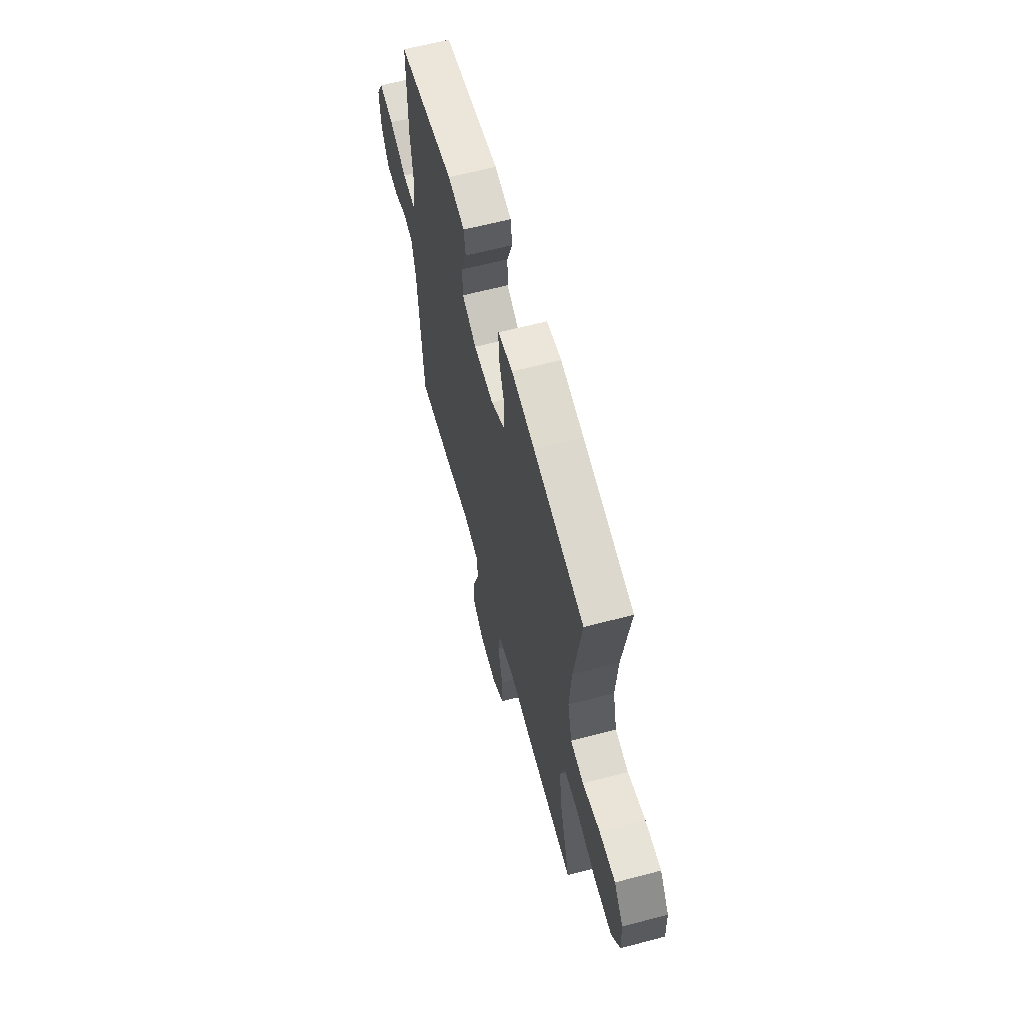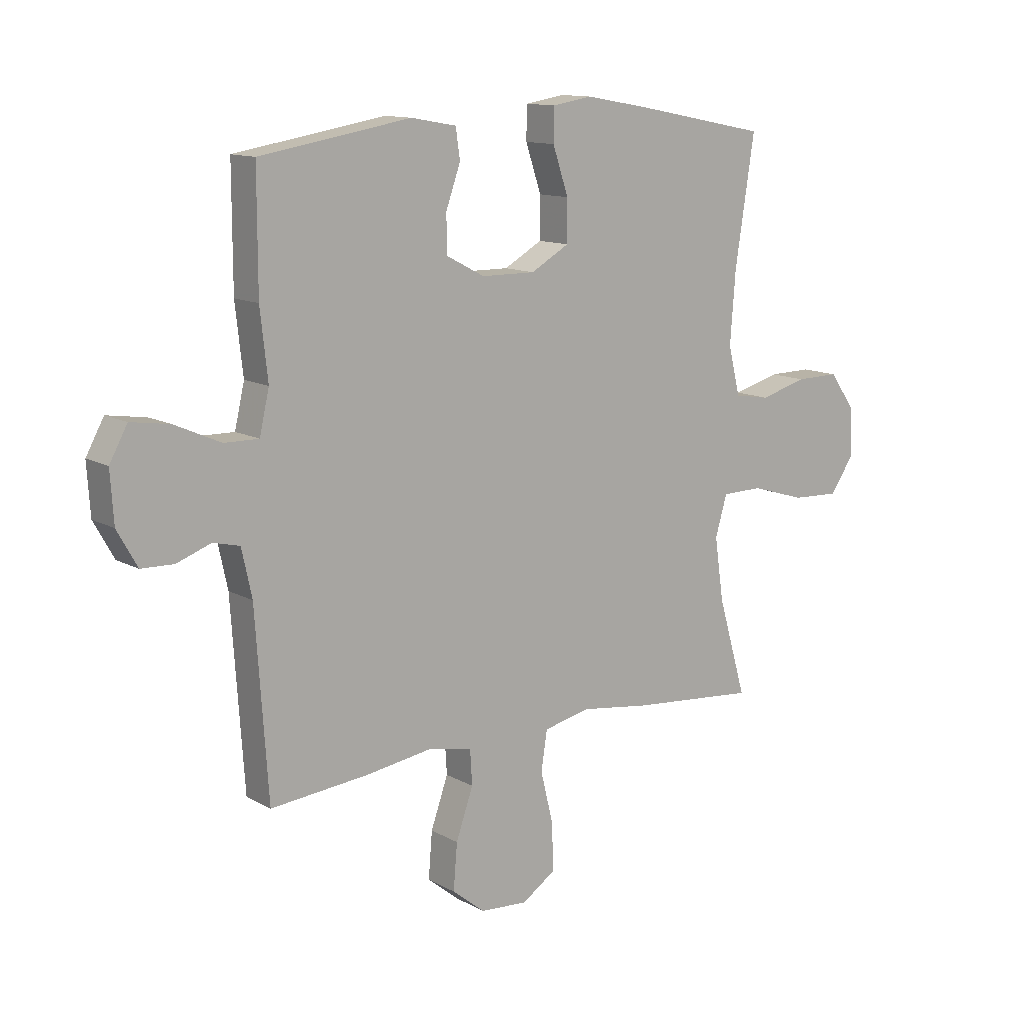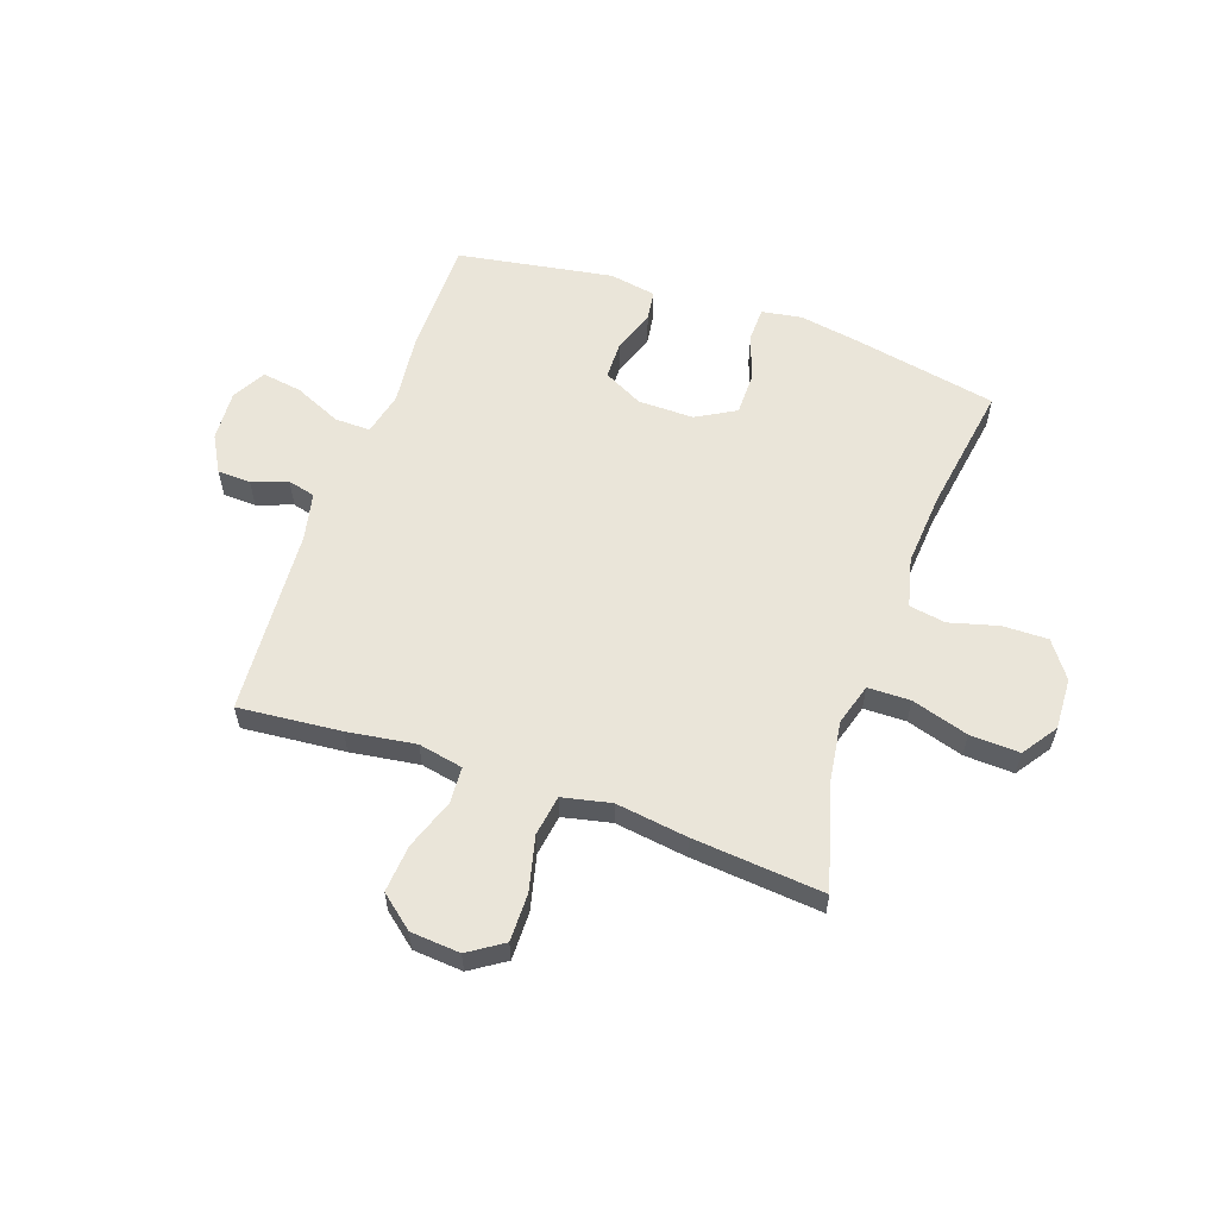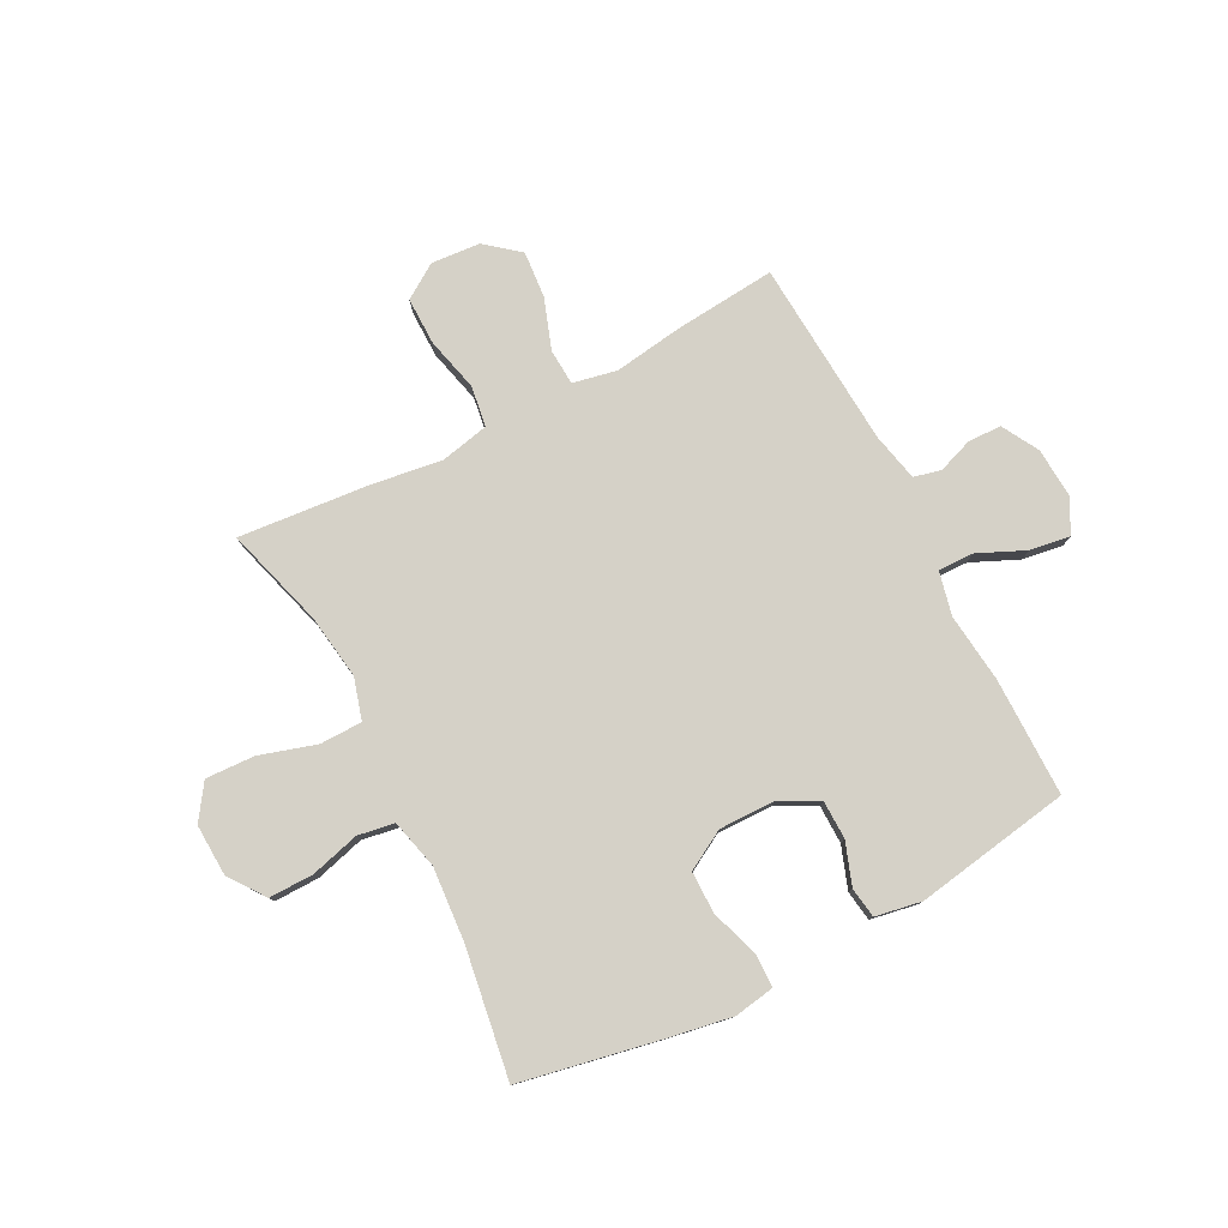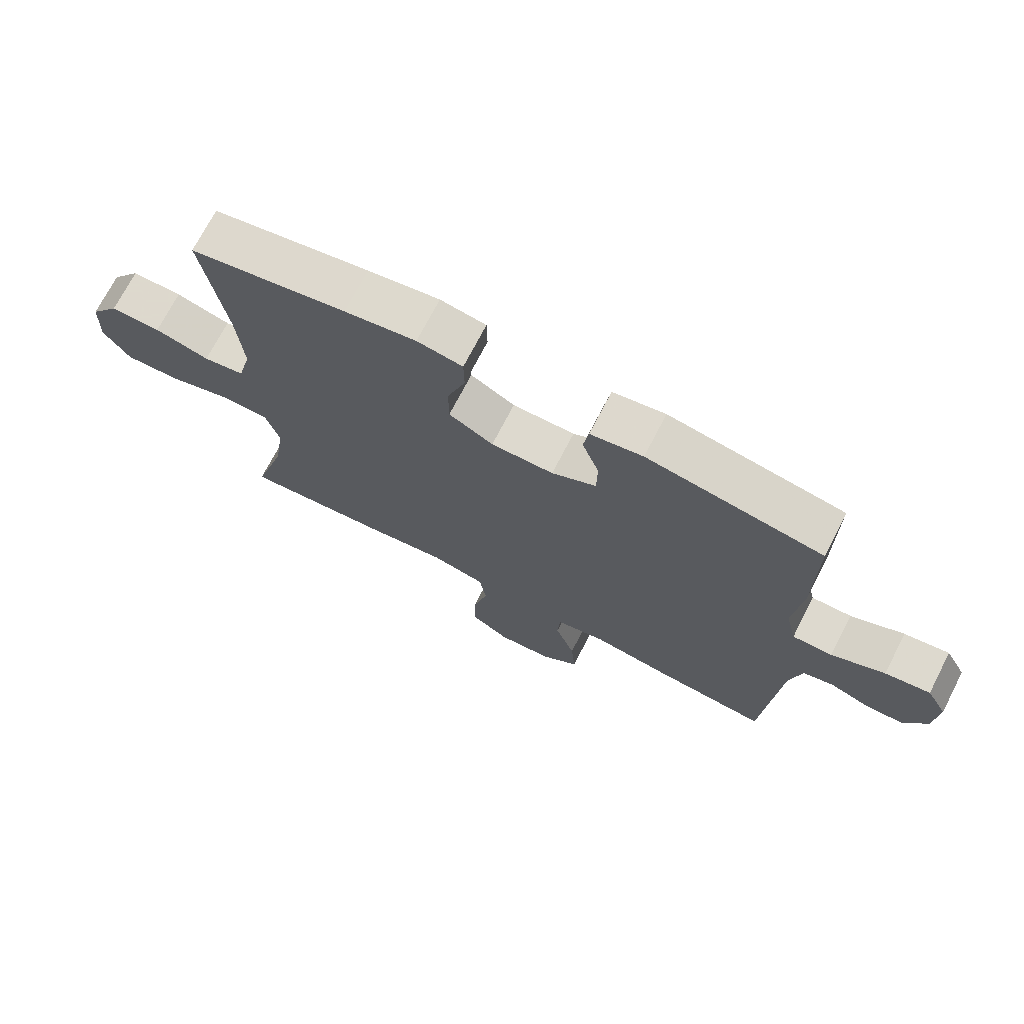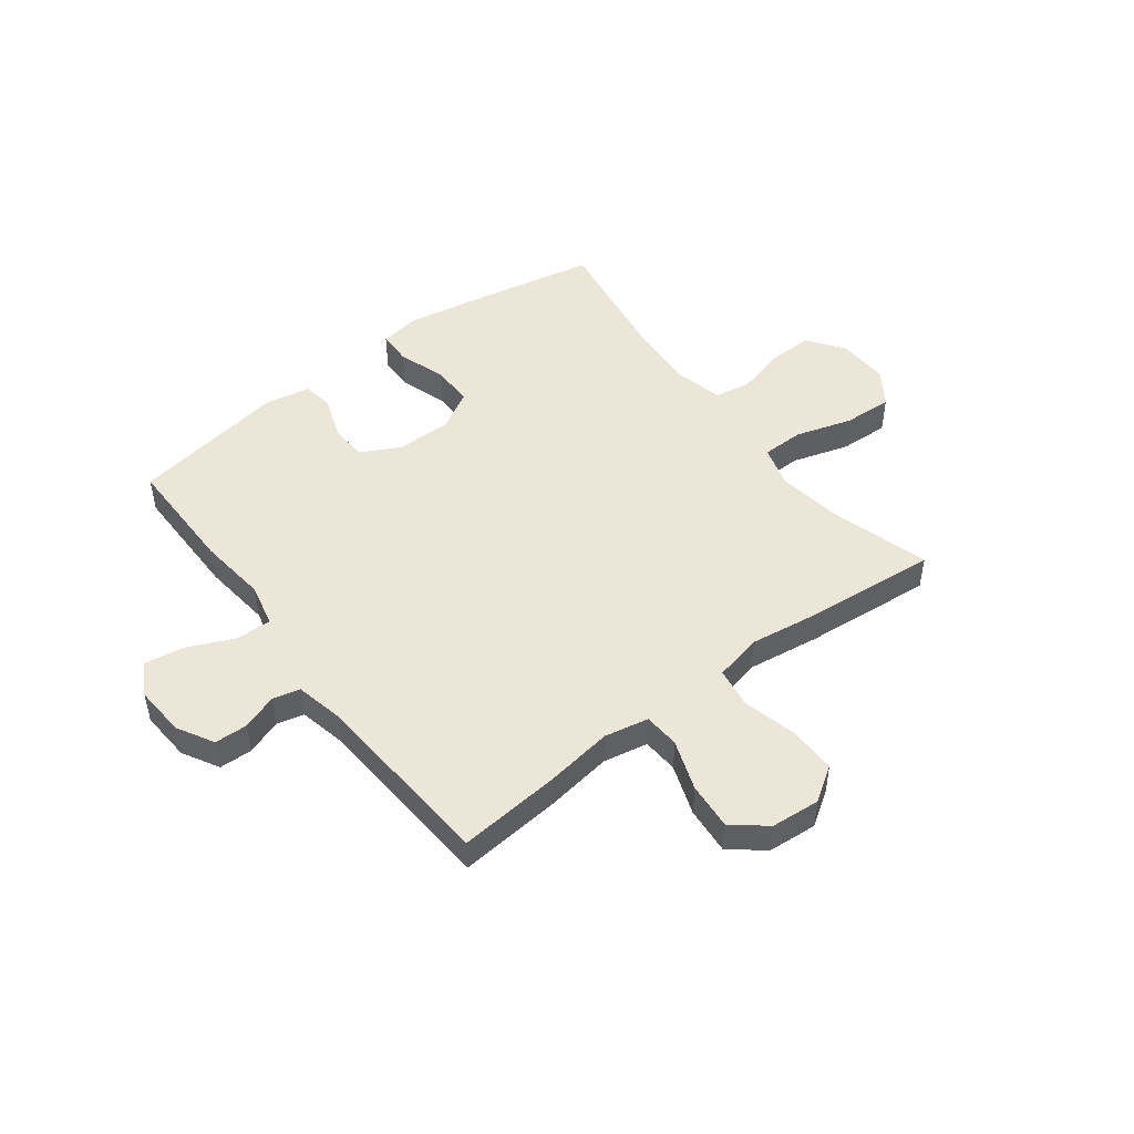
<metadata>
{"format":"obj","ext":"obj","renderer":"f3d","projection":"perspective","resolution":1024,"background":"white","views":[{"elev":62.3,"azim":-105.0,"up":"+Z"},{"elev":12.5,"azim":141.9,"up":"+Z"},{"elev":58.3,"azim":-160.7,"up":"+Y"},{"elev":78.8,"azim":-27.4,"up":"+Y"},{"elev":71.9,"azim":27.3,"up":"+Z"},{"elev":48.6,"azim":142.8,"up":"+Y"}]}
</metadata>
<code>
v 0.5 0.07 0.5
v 0.5 0.07 0.286
v 0.486 0.07 0.161
v 0.504 0.07 0.083
v 0.568 0.07 0.084
v 0.653 0.07 0.122
v 0.725 0.07 0.133
v 0.758 0.07 0.073
v 0.752 0.07 -0.019
v 0.715 0.07 -0.085
v 0.655 0.07 -0.087
v 0.591 0.07 -0.064
v 0.542 0.07 -0.076
v 0.523 0.07 -0.163
v 0.5 0.07 -0.5
v 0.316 0.07 -0.483
v 0.193 0.07 -0.465
v 0.113 0.07 -0.481
v 0.109 0.07 -0.546
v 0.141 0.07 -0.637
v 0.148 0.07 -0.722
v 0.088 0.07 -0.771
v -0.001 0.07 -0.778
v -0.063 0.07 -0.737
v -0.062 0.07 -0.651
v -0.038 0.07 -0.553
v -0.049 0.07 -0.48
v -0.136 0.07 -0.461
v -0.265 0.07 -0.479
v -0.5 0.07 -0.5
v -0.447 0.07 -0.319
v -0.43 0.07 -0.203
v -0.452 0.07 -0.128
v -0.528 0.07 -0.127
v -0.63 0.07 -0.158
v -0.719 0.07 -0.162
v -0.762 0.07 -0.099
v -0.758 0.07 -0.006
v -0.711 0.07 0.059
v -0.63 0.07 0.058
v -0.542 0.07 0.034
v -0.476 0.07 0.045
v -0.454 0.07 0.134
v -0.464 0.07 0.266
v -0.5 0.07 0.5
v -0.248 0.07 0.549
v -0.133 0.07 0.569
v -0.06 0.07 0.557
v -0.059 0.07 0.496
v -0.088 0.07 0.41
v -0.088 0.07 0.334
v -0.017 0.07 0.294
v 0.083 0.07 0.295
v 0.154 0.07 0.332
v 0.155 0.07 0.401
v 0.128 0.07 0.477
v 0.136 0.07 0.532
v 0.22 0.07 0.547
v 0.5 0 0.5
v 0.5 0 0.286
v 0.486 0 0.161
v 0.504 0 0.083
v 0.568 0 0.084
v 0.653 0 0.122
v 0.725 0 0.133
v 0.758 0 0.073
v 0.752 0 -0.019
v 0.715 0 -0.085
v 0.655 0 -0.087
v 0.591 0 -0.064
v 0.542 0 -0.076
v 0.523 0 -0.163
v 0.5 0 -0.5
v 0.316 0 -0.483
v 0.193 0 -0.465
v 0.113 0 -0.481
v 0.109 0 -0.546
v 0.141 0 -0.637
v 0.148 0 -0.722
v 0.088 0 -0.771
v -0.001 0 -0.778
v -0.063 0 -0.737
v -0.062 0 -0.651
v -0.038 0 -0.553
v -0.049 0 -0.48
v -0.136 0 -0.461
v -0.265 0 -0.479
v -0.5 0 -0.5
v -0.447 0 -0.319
v -0.43 0 -0.203
v -0.452 0 -0.128
v -0.528 0 -0.127
v -0.63 0 -0.158
v -0.719 0 -0.162
v -0.762 0 -0.099
v -0.758 0 -0.006
v -0.711 0 0.059
v -0.63 0 0.058
v -0.542 0 0.034
v -0.476 0 0.045
v -0.454 0 0.134
v -0.464 0 0.266
v -0.5 0 0.5
v -0.248 0 0.549
v -0.133 0 0.569
v -0.06 0 0.557
v -0.059 0 0.496
v -0.088 0 0.41
v -0.088 0 0.334
v -0.017 0 0.294
v 0.083 0 0.295
v 0.154 0 0.332
v 0.155 0 0.401
v 0.128 0 0.477
v 0.136 0 0.532
v 0.22 0 0.547
f 1 2 3
f 58 1 3
f 57 58 3
f 56 57 3
f 55 56 3
f 54 55 3 4
f 53 54 4
f 52 53 4
f 48 49 50
f 47 48 50
f 46 47 50
f 45 46 50
f 44 45 50
f 43 44 50 51
f 42 43 51 52
f 39 40 41
f 38 39 41
f 37 38 41
f 36 37 41
f 35 36 41
f 34 35 41
f 33 34 41 42
f 42 52 4
f 33 42 4
f 32 33 4
f 28 29 30 31
f 32 4 5
f 31 32 5
f 28 31 5
f 27 28 5
f 24 25 26
f 23 24 26
f 22 23 26
f 21 22 26
f 20 21 26
f 19 20 26
f 18 19 26 27
f 14 15 16 17
f 18 27 5
f 17 18 5
f 14 17 5
f 13 14 5
f 10 11 12
f 9 10 12
f 9 12 13
f 8 9 13
f 7 8 13
f 6 7 13
f 5 6 13
f 61 60 59
f 61 59 116
f 61 116 115
f 61 115 114
f 61 114 113
f 62 61 113 112
f 62 112 111
f 62 111 110
f 108 107 106
f 108 106 105
f 108 105 104
f 108 104 103
f 108 103 102
f 109 108 102 101
f 110 109 101 100
f 99 98 97
f 99 97 96
f 99 96 95
f 99 95 94
f 99 94 93
f 99 93 92
f 100 99 92 91
f 62 110 100
f 62 100 91
f 62 91 90
f 89 88 87 86
f 63 62 90
f 63 90 89
f 63 89 86
f 63 86 85
f 84 83 82
f 84 82 81
f 84 81 80
f 84 80 79
f 84 79 78
f 84 78 77
f 85 84 77 76
f 75 74 73 72
f 63 85 76
f 63 76 75
f 63 75 72
f 63 72 71
f 70 69 68
f 70 68 67
f 71 70 67
f 71 67 66
f 71 66 65
f 71 65 64
f 71 64 63
f 1 59 60 2
f 2 60 61 3
f 3 61 62 4
f 4 62 63 5
f 5 63 64 6
f 6 64 65 7
f 7 65 66 8
f 8 66 67 9
f 9 67 68 10
f 10 68 69 11
f 11 69 70 12
f 12 70 71 13
f 13 71 72 14
f 14 72 73 15
f 15 73 74 16
f 16 74 75 17
f 17 75 76 18
f 18 76 77 19
f 19 77 78 20
f 20 78 79 21
f 21 79 80 22
f 22 80 81 23
f 23 81 82 24
f 24 82 83 25
f 25 83 84 26
f 26 84 85 27
f 27 85 86 28
f 28 86 87 29
f 29 87 88 30
f 30 88 89 31
f 31 89 90 32
f 32 90 91 33
f 33 91 92 34
f 34 92 93 35
f 35 93 94 36
f 36 94 95 37
f 37 95 96 38
f 38 96 97 39
f 39 97 98 40
f 40 98 99 41
f 41 99 100 42
f 42 100 101 43
f 43 101 102 44
f 44 102 103 45
f 45 103 104 46
f 46 104 105 47
f 47 105 106 48
f 48 106 107 49
f 49 107 108 50
f 50 108 109 51
f 51 109 110 52
f 52 110 111 53
f 53 111 112 54
f 54 112 113 55
f 55 113 114 56
f 56 114 115 57
f 57 115 116 58
f 58 116 59 1

</code>
